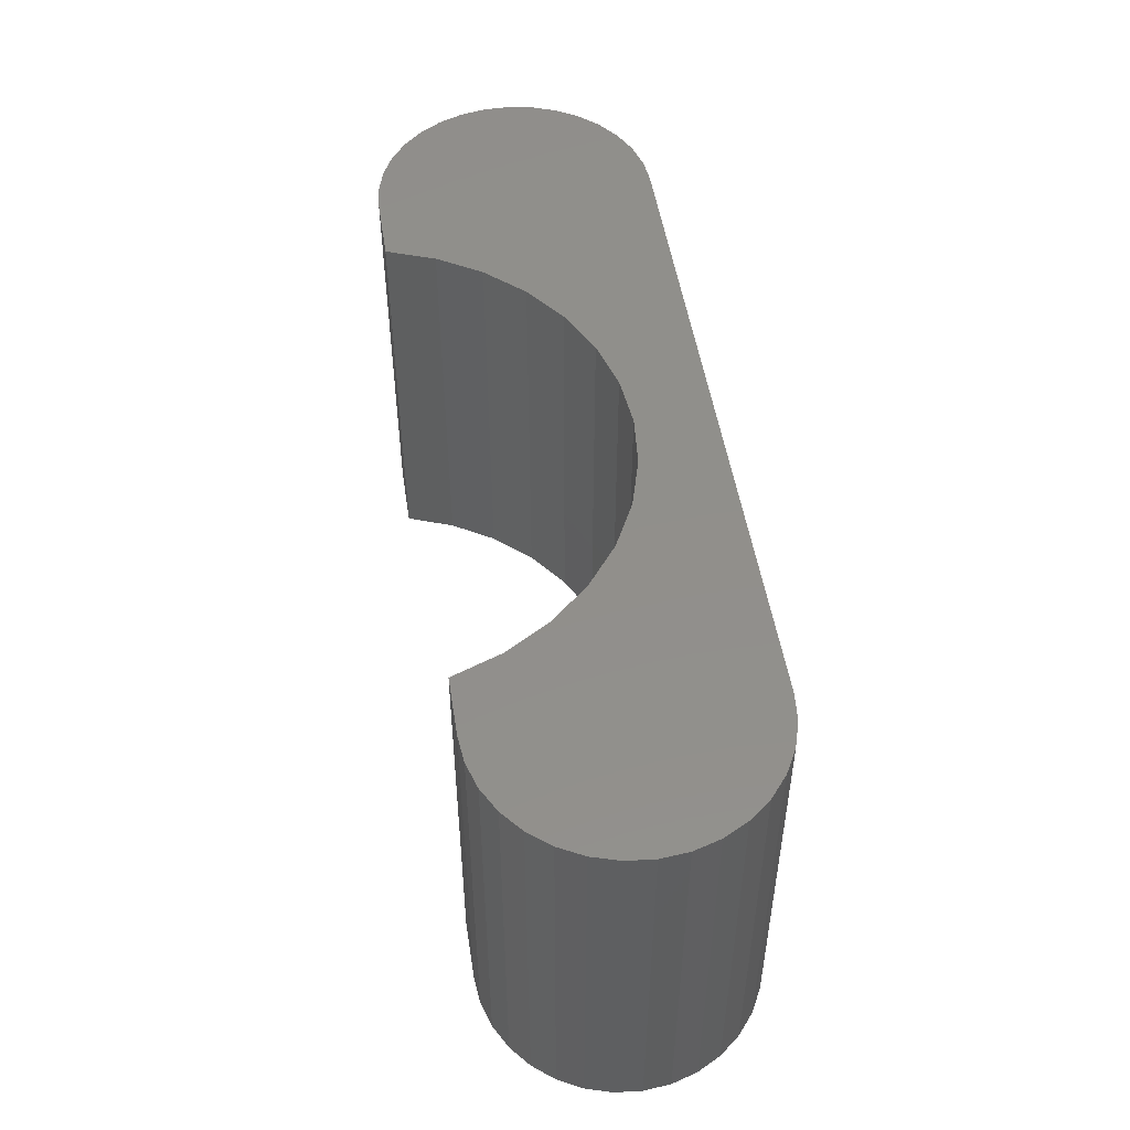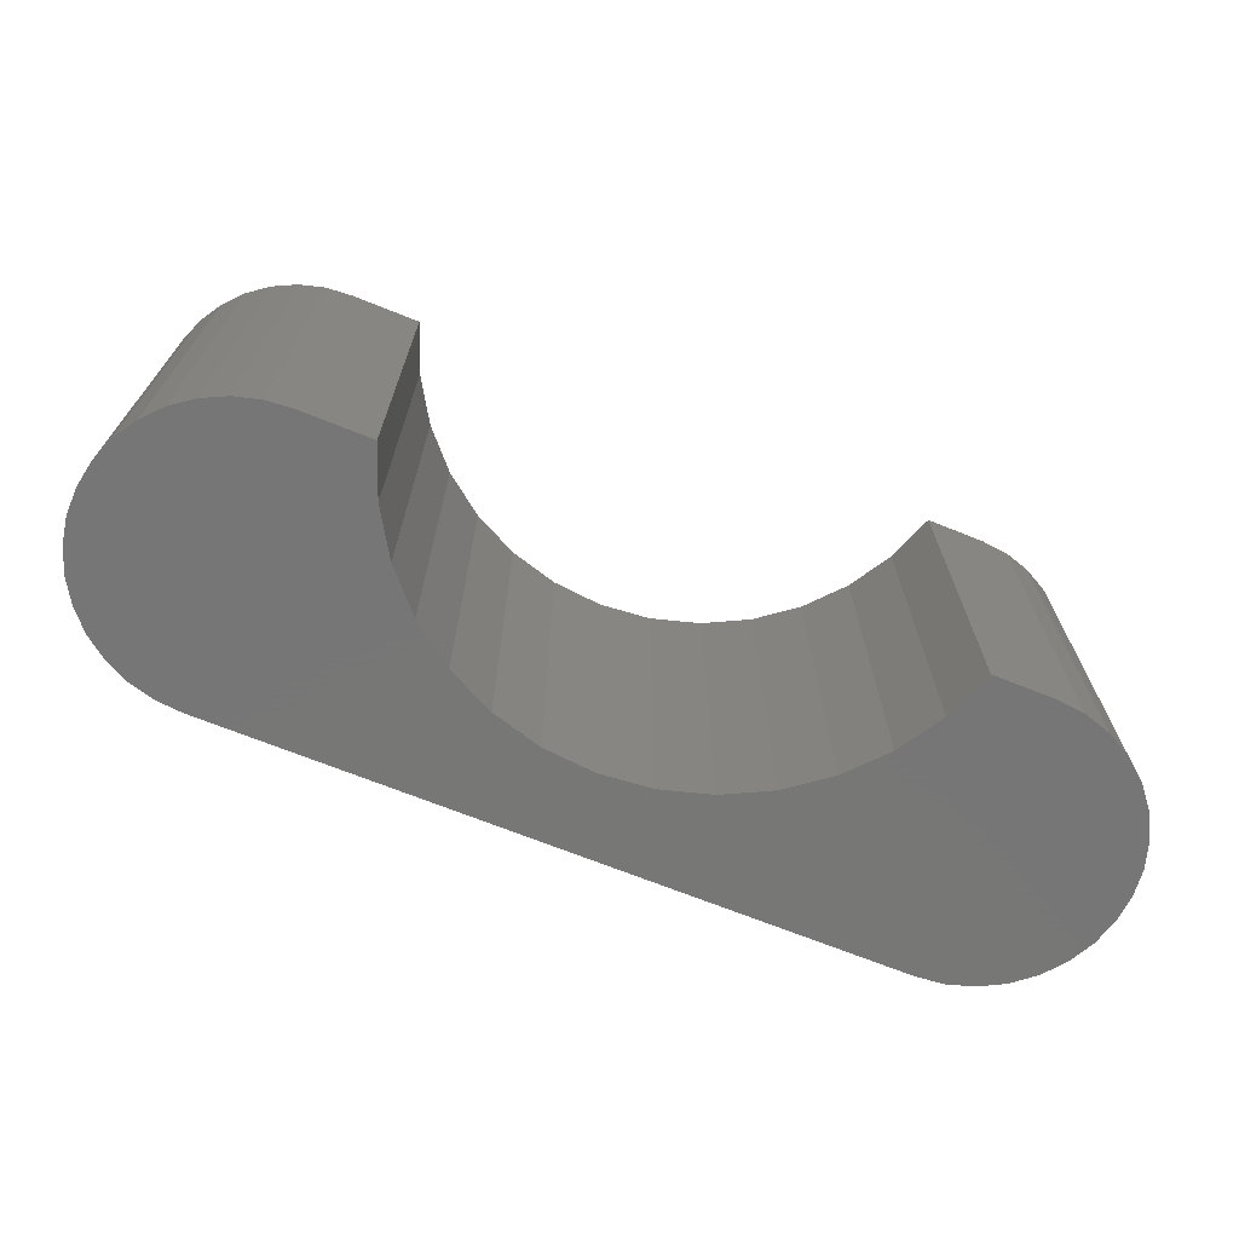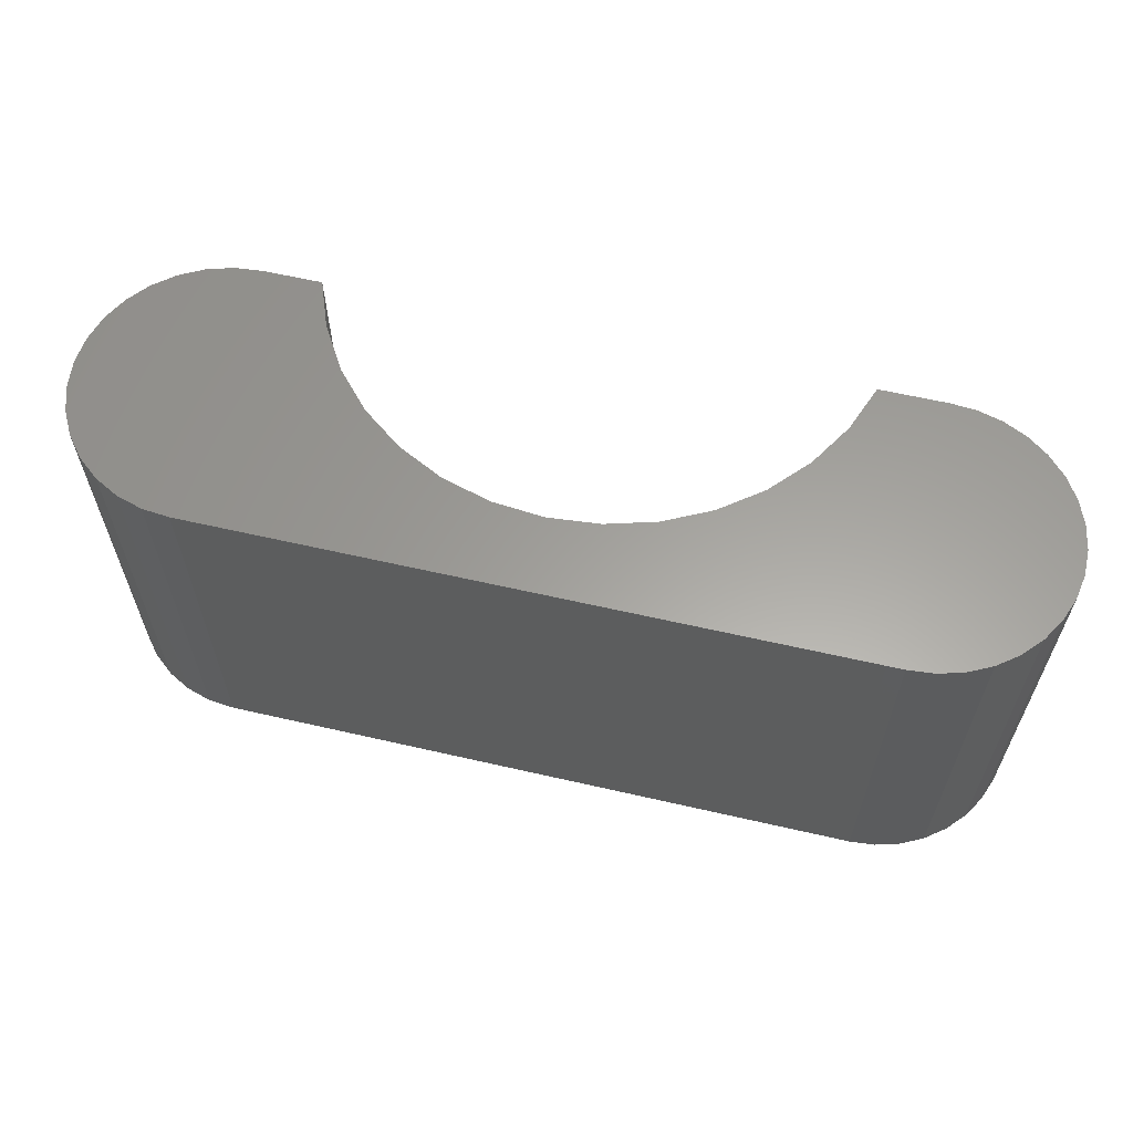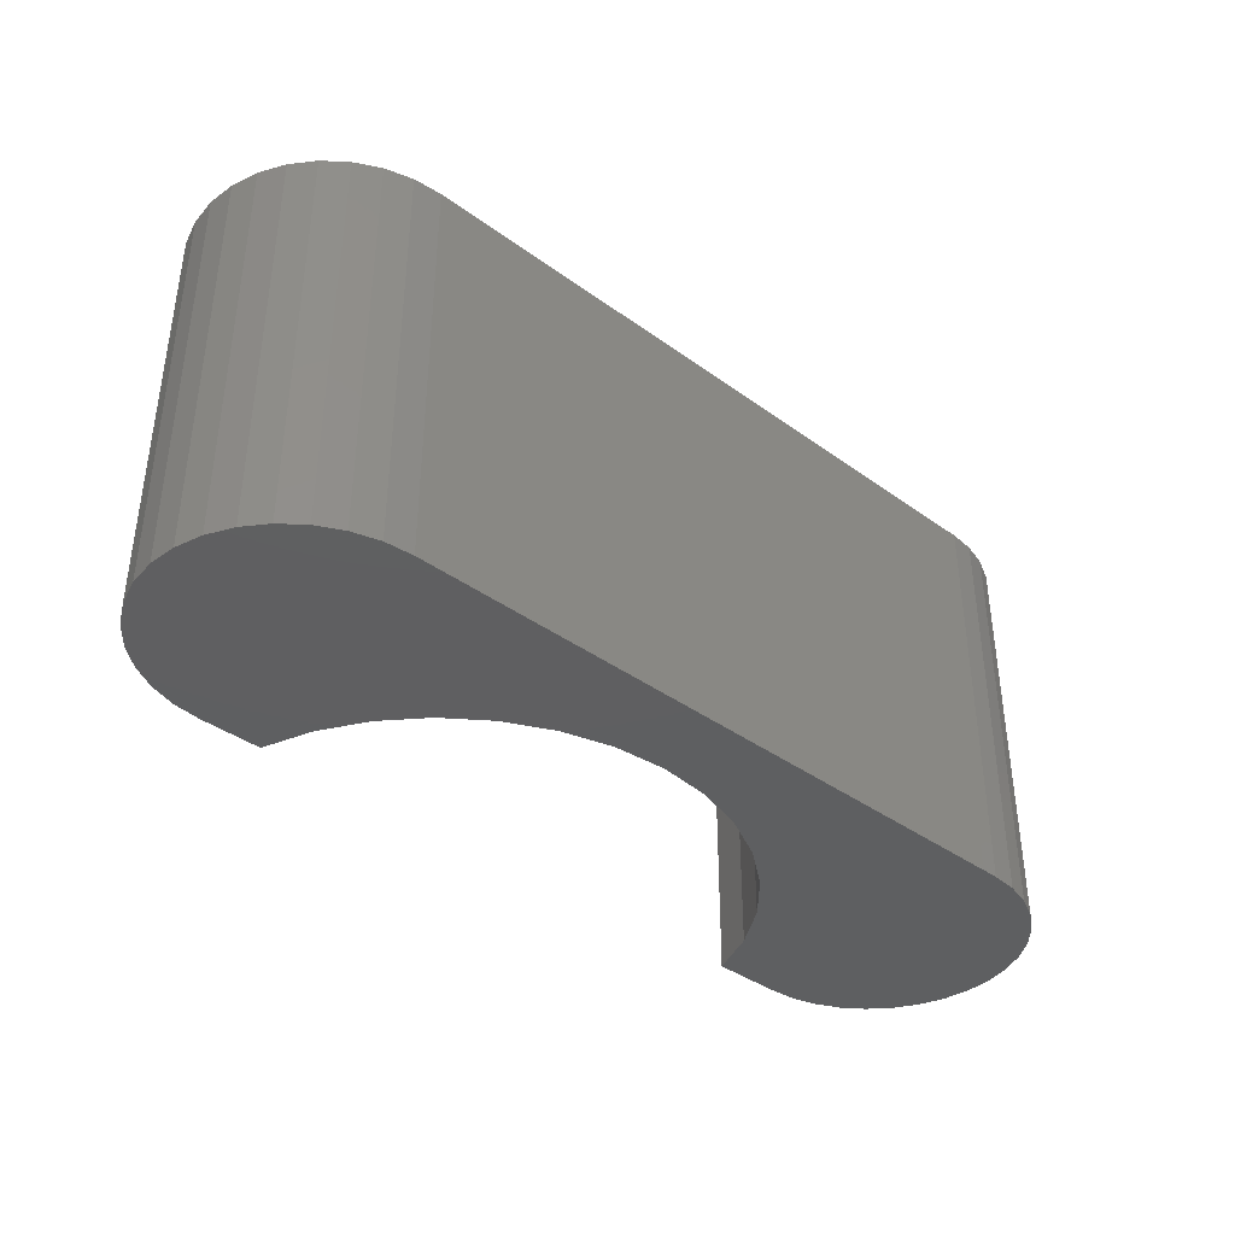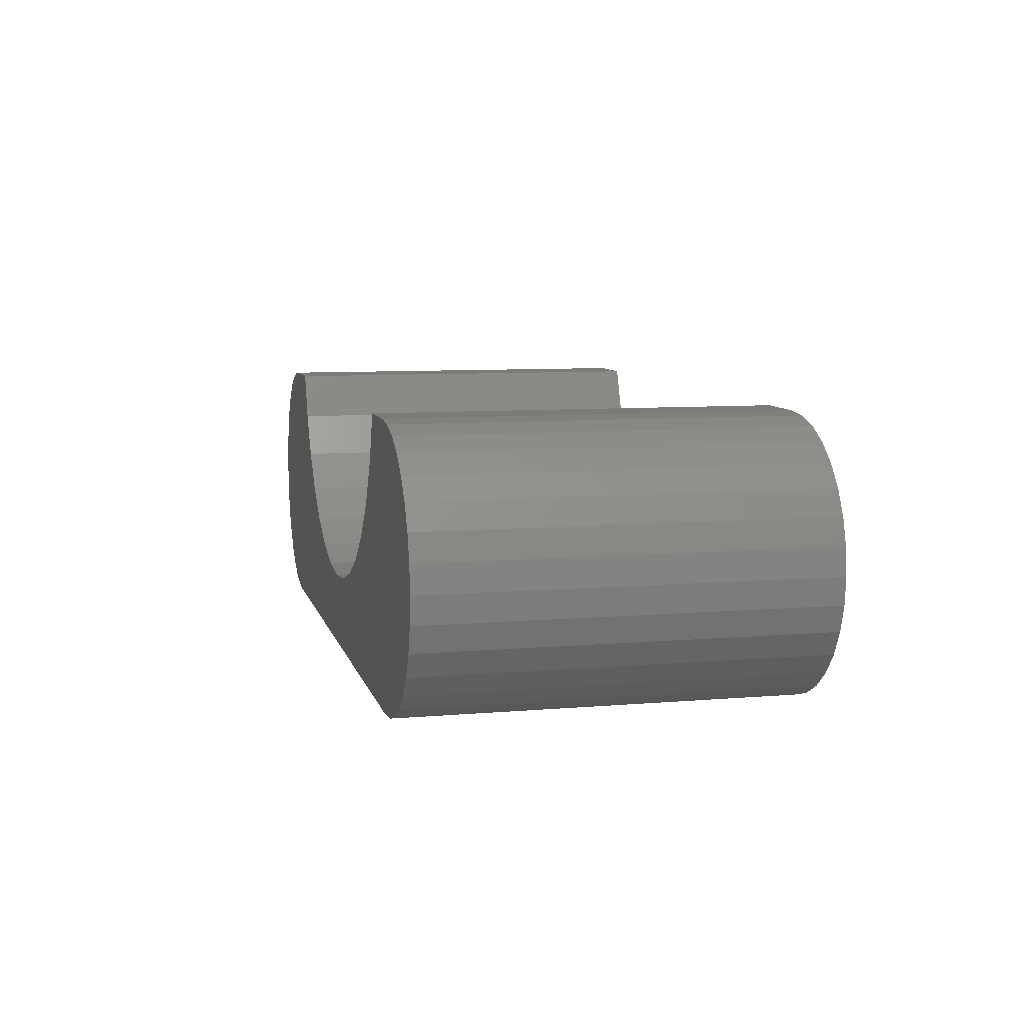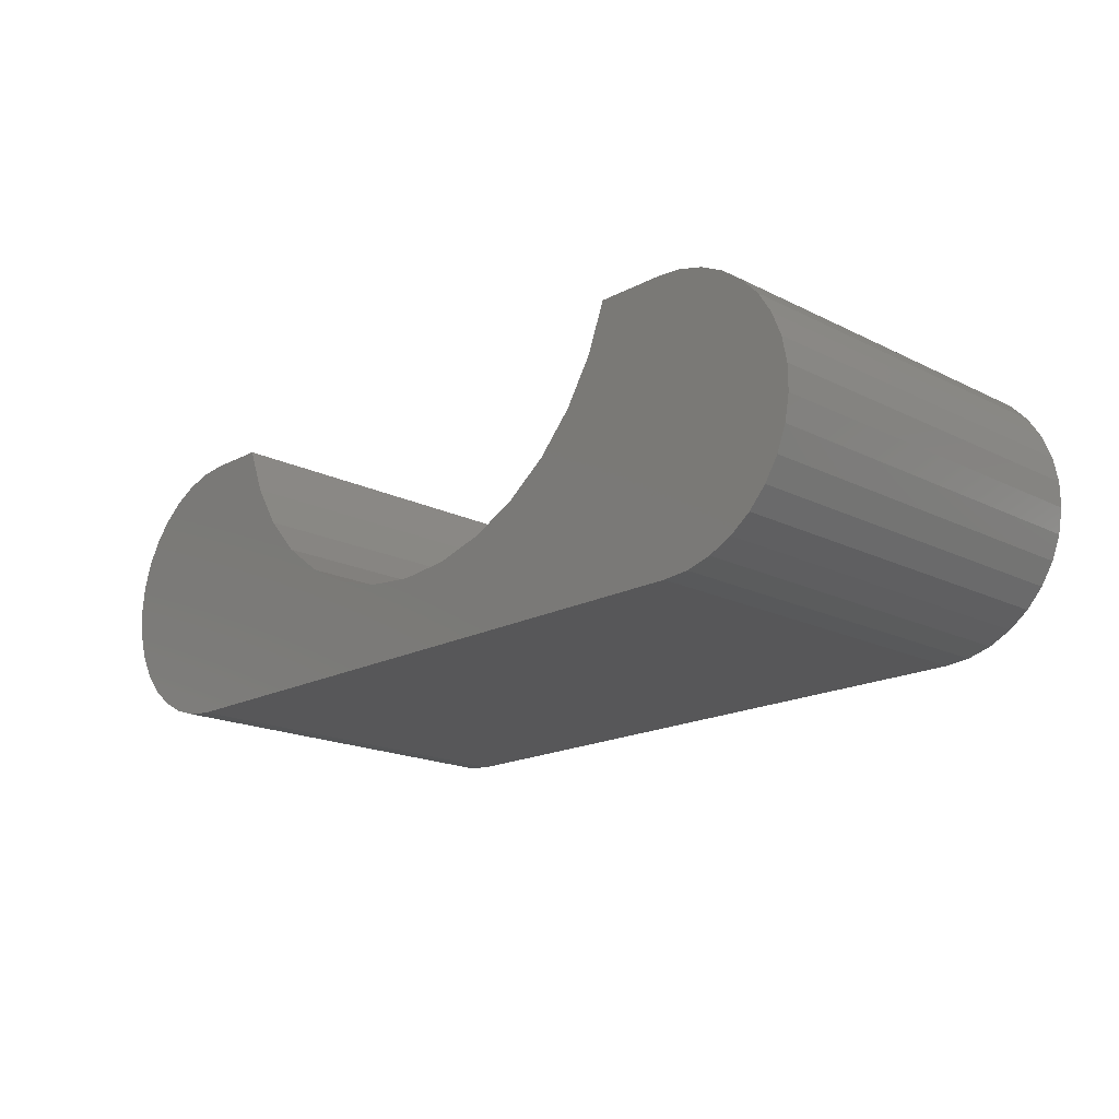
<metadata>
{"format":"stl","ext":"stl","renderer":"f3d","projection":"perspective","resolution":1024,"background":"white","views":[{"elev":50.1,"azim":81.2,"up":"+Y"},{"elev":-69.2,"azim":-21.9,"up":"+Y"},{"elev":61.2,"azim":-166.8,"up":"+Y"},{"elev":-38.5,"azim":137.6,"up":"+Y"},{"elev":8.2,"azim":76.7,"up":"+Z"},{"elev":-17.9,"azim":-134.3,"up":"+Z"}]}
</metadata>
<code>
# stl→obj: 102 verts, 200 faces
v -0.6186 -8.118e-18 0.02343
v -0.6186 -0.375 0.02343
v -0.6427 -1.065e-17 0.02564
v -0.6427 -0.375 0.02564
v -0.6659 -1.281e-17 0.03224
v -0.6659 -0.375 0.03224
v -0.6875 -1.454e-17 0.04302
v -0.6875 -0.375 0.04302
v -0.7067 -1.577e-17 0.0576
v -0.7067 -0.375 0.0576
v -0.723 -1.645e-17 0.07548
v -0.723 -0.375 0.07548
v -0.7356 -1.657e-17 0.09604
v -0.7356 -0.375 0.09604
v -0.7442 -1.612e-17 0.1186
v -0.7442 -0.375 0.1186
v -0.7486 -1.512e-17 0.1423
v -0.7486 -0.375 0.1423
v -0.7484 -1.359e-17 0.1665
v -0.7484 -0.375 0.1665
v -0.7438 -1.161e-17 0.1902
v -0.7438 -0.375 0.1902
v -0.735 -9.217e-18 0.2126
v -0.735 -0.375 0.2126
v -0.7221 -6.513e-18 0.2331
v -0.7221 -0.375 0.2331
v -0.7057 -3.584e-18 0.2508
v -0.7057 -0.375 0.2508
v -0.6863 -5.33e-19 0.2651
v -0.6863 -0.375 0.2651
v -0.6645 2.537e-18 0.2757
v -0.6645 -0.375 0.2757
v -0.6413 5.519e-18 0.282
v -0.6413 -0.375 0.282
v -0.6172 1.627e-17 0.284
v -0.6172 -0.375 0.284
v -0.603 -0.375 0.02344
v -0.603 1.575e-18 0.02344
v -0.001398 -0.375 0.02344
v -0.001398 6.837e-17 0.02344
v 0.02402 7.811e-17 0.02594
v 0.1069 9.981e-17 0.2261
v 0.1189 9.974e-17 0.2036
v -0.09863 6.882e-17 0.1983
v -0.2577 4.497e-17 0.0992
v 0.1189 9.351e-17 0.1039
v 0.1069 9.077e-17 0.08133
v -0.3053 3.94e-17 0.09475
v -0.5121 2.292e-17 0.1983
v 0.04845 8.129e-17 0.03335
v -0.07366 7.414e-17 0.2392
v -0.05666 7.85e-17 0.284
v -0.001398 9.14e-17 0.284
v 0.02402 9.407e-17 0.2815
v 0.04845 9.632e-17 0.274
v 0.07097 9.807e-17 0.262
v 0.09071 9.925e-17 0.2458
v -0.537 2.27e-17 0.2392
v -0.554 2.36e-17 0.284
v 0.1289 9.773e-17 0.1537
v -0.1307 6.303e-17 0.1628
v 0.1264 9.904e-17 0.1791
v -0.2116 5.09e-17 0.1124
v -0.1688 5.699e-17 0.1338
v 0.1264 9.586e-17 0.1283
v -0.353 3.438e-17 0.0992
v -0.3991 3.009e-17 0.1124
v -0.4419 2.668e-17 0.1338
v -0.48 2.426e-17 0.1628
v 0.07097 8.454e-17 0.04539
v 0.09071 8.774e-17 0.06159
v 0.02402 -0.375 0.02594
v -0.09863 -0.375 0.1983
v 0.1189 -0.375 0.2036
v 0.1069 -0.375 0.2261
v 0.1069 -0.375 0.08133
v 0.1189 -0.375 0.1039
v -0.2577 -0.375 0.0992
v -0.3053 -0.375 0.09475
v -0.5121 -0.375 0.1983
v 0.04845 -0.375 0.03335
v -0.07366 -0.375 0.2392
v 0.09071 -0.375 0.2458
v 0.07097 -0.375 0.262
v 0.04845 -0.375 0.274
v 0.02402 -0.375 0.2815
v -0.001398 -0.375 0.284
v -0.05666 -0.375 0.284
v -0.537 -0.375 0.2392
v -0.554 -0.375 0.284
v 0.1264 -0.375 0.1791
v -0.1307 -0.375 0.1628
v 0.1289 -0.375 0.1537
v 0.1264 -0.375 0.1283
v -0.1688 -0.375 0.1338
v -0.2116 -0.375 0.1124
v -0.48 -0.375 0.1628
v -0.4419 -0.375 0.1338
v -0.3991 -0.375 0.1124
v -0.353 -0.375 0.0992
v 0.09071 -0.375 0.06159
v 0.07097 -0.375 0.04539
f 1 2 3
f 3 2 4
f 3 4 5
f 5 4 6
f 5 6 7
f 7 6 8
f 7 8 9
f 9 8 10
f 9 10 11
f 11 10 12
f 11 12 13
f 13 12 14
f 13 14 15
f 15 14 16
f 15 16 17
f 17 16 18
f 17 18 19
f 19 18 20
f 19 20 21
f 21 20 22
f 21 22 23
f 23 22 24
f 23 24 25
f 25 24 26
f 25 26 27
f 27 26 28
f 27 28 29
f 29 28 30
f 29 30 31
f 31 30 32
f 31 32 33
f 33 32 34
f 33 34 35
f 35 34 36
f 37 38 39
f 39 38 40
f 1 41 38
f 41 40 38
f 42 43 44
f 45 46 47
f 48 45 47
f 49 21 23
f 11 13 48
f 48 47 11
f 41 3 50
f 3 41 1
f 51 52 53
f 51 53 54
f 51 54 55
f 51 55 56
f 51 56 57
f 51 57 42
f 51 42 44
f 58 49 23
f 58 23 25
f 58 25 27
f 58 27 29
f 58 29 31
f 58 31 33
f 58 33 35
f 58 35 59
f 60 61 62
f 62 61 44
f 62 44 43
f 45 63 46
f 46 63 64
f 46 64 65
f 65 64 61
f 65 61 60
f 48 13 66
f 66 13 15
f 66 15 67
f 67 15 17
f 67 17 68
f 68 17 19
f 68 19 69
f 69 19 21
f 69 21 49
f 3 5 50
f 50 5 7
f 50 7 70
f 70 7 9
f 70 9 71
f 71 9 11
f 71 11 47
f 37 72 2
f 37 39 72
f 73 74 75
f 76 77 78
f 76 78 79
f 24 22 80
f 79 14 12
f 12 76 79
f 81 4 72
f 2 72 4
f 82 73 75
f 82 75 83
f 82 83 84
f 82 84 85
f 82 85 86
f 82 86 87
f 82 87 88
f 89 90 36
f 89 36 34
f 89 34 32
f 89 32 30
f 89 30 28
f 89 28 26
f 89 26 24
f 89 24 80
f 74 73 91
f 91 73 92
f 91 92 93
f 93 92 94
f 94 92 95
f 94 95 77
f 77 95 96
f 77 96 78
f 80 22 97
f 97 22 20
f 97 20 98
f 98 20 18
f 98 18 99
f 99 18 16
f 99 16 100
f 100 16 14
f 100 14 79
f 76 12 101
f 101 12 10
f 101 10 102
f 102 10 8
f 102 8 81
f 81 8 6
f 81 6 4
f 1 38 2
f 2 38 37
f 90 59 36
f 36 59 35
f 48 78 45
f 45 78 96
f 45 96 63
f 63 96 95
f 63 95 64
f 64 95 92
f 64 92 61
f 61 92 73
f 61 73 44
f 44 73 82
f 44 82 51
f 51 82 88
f 51 88 52
f 78 48 79
f 79 48 66
f 79 66 100
f 100 66 67
f 100 67 99
f 99 67 68
f 99 68 98
f 98 68 69
f 98 69 97
f 97 69 49
f 97 49 80
f 80 49 58
f 80 58 89
f 89 58 59
f 89 59 90
f 87 53 88
f 88 53 52
f 53 87 54
f 54 87 86
f 54 86 55
f 55 86 85
f 55 85 56
f 56 85 84
f 56 84 57
f 57 84 83
f 57 83 42
f 42 83 75
f 42 75 43
f 43 75 74
f 43 74 62
f 62 74 91
f 62 91 60
f 60 91 93
f 60 93 65
f 65 93 94
f 65 94 46
f 46 94 77
f 46 77 47
f 47 77 76
f 47 76 71
f 71 76 101
f 71 101 70
f 70 101 102
f 70 102 50
f 50 102 81
f 50 81 41
f 41 81 72
f 41 72 40
f 40 72 39

</code>
